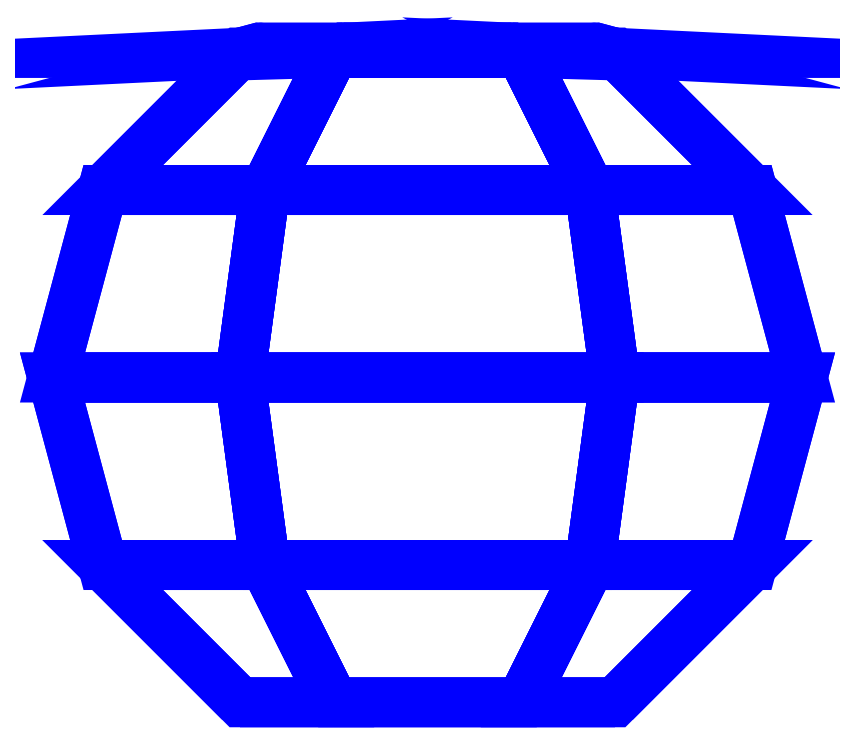
<metadata>
{"format":"dxf","ext":"dxf","renderer":"ezdxf+matplotlib","layout":"modelspace","background":"white","min_lineweight":24,"dpi":150}
</metadata>
<code>
0
SECTION
2
ENTITIES
0
3DFACE
8
SLEEVE
10
-0.05
20
-0.0866
30
0
11
-0.0866
21
-0.05
31
0
12
-0.0433
22
-0.05
32
-0.075
13
-0.025
23
-0.0866
33
-0.0433
0
3DFACE
8
SLEEVE
10
-0.0866
20
-0.05
30
0
11
-0.1
21
0
31
0
12
-0.05
22
0
32
-0.0866
13
-0.0433
23
-0.05
33
-0.075
0
3DFACE
8
SLEEVE
10
-0.1
20
0
30
0
11
-0.0866
21
0.05
31
0
12
-0.0433
22
0.05
32
-0.075
13
-0.05
23
0
33
-0.0866
0
3DFACE
8
SLEEVE
10
-0.0866
20
0.05
30
0
11
-0.05
21
0.0866
31
0
12
-0.025
22
0.0866
32
-0.0433
13
-0.0433
23
0.05
33
-0.075
0
3DFACE
8
SLEEVE
10
-0.025
20
-0.0866
30
-0.0433
11
-0.0433
21
-0.05
31
-0.075
12
0.0433
22
-0.05
32
-0.075
13
0.025
23
-0.0866
33
-0.0433
0
3DFACE
8
SLEEVE
10
-0.0433
20
-0.05
30
-0.075
11
-0.05
21
0
31
-0.0866
12
0.05
22
0
32
-0.0866
13
0.0433
23
-0.05
33
-0.075
0
3DFACE
8
SLEEVE
10
-0.05
20
0
30
-0.0866
11
-0.0433
21
0.05
31
-0.075
12
0.0433
22
0.05
32
-0.075
13
0.05
23
0
33
-0.0866
0
3DFACE
8
SLEEVE
10
-0.0433
20
0.05
30
-0.075
11
-0.025
21
0.0866
31
-0.0433
12
0.025
22
0.0866
32
-0.0433
13
0.0433
23
0.05
33
-0.075
0
3DFACE
8
SLEEVE
10
0.025
20
-0.0866
30
-0.0433
11
0.0433
21
-0.05
31
-0.075
12
0.0866
22
-0.05
32
0
13
0.05
23
-0.0866
33
0
0
3DFACE
8
SLEEVE
10
0.0433
20
-0.05
30
-0.075
11
0.05
21
0
31
-0.0866
12
0.1
22
0
32
0
13
0.0866
23
-0.05
33
0
0
3DFACE
8
SLEEVE
10
0.05
20
0
30
-0.0866
11
0.0433
21
0.05
31
-0.075
12
0.0866
22
0.05
32
0
13
0.1
23
0
33
0
0
3DFACE
8
SLEEVE
10
0.0433
20
0.05
30
-0.075
11
0.025
21
0.0866
31
-0.0433
12
0.05
22
0.0866
32
0
13
0.0866
23
0.05
33
0
0
3DFACE
8
SLEEVE
10
0.05
20
-0.0866
30
0
11
0.0866
21
-0.05
31
0
12
0.0433
22
-0.05
32
0.075
13
0.025
23
-0.0866
33
0.0433
0
3DFACE
8
SLEEVE
10
0.0866
20
-0.05
30
0
11
0.1
21
0
31
0
12
0.05
22
0
32
0.0866
13
0.0433
23
-0.05
33
0.075
0
3DFACE
8
SLEEVE
10
0.1
20
0
30
0
11
0.0866
21
0.05
31
0
12
0.0433
22
0.05
32
0.075
13
0.05
23
0
33
0.0866
0
3DFACE
8
SLEEVE
10
0.0866
20
0.05
30
0
11
0.05
21
0.0866
31
0
12
0.025
22
0.0866
32
0.0433
13
0.0433
23
0.05
33
0.075
0
3DFACE
8
SLEEVE
10
0.025
20
-0.0866
30
0.0433
11
0.0433
21
-0.05
31
0.075
12
-0.0433
22
-0.05
32
0.075
13
-0.025
23
-0.0866
33
0.0433
0
3DFACE
8
SLEEVE
10
0.0433
20
-0.05
30
0.075
11
0.05
21
0
31
0.0866
12
-0.05
22
0
32
0.0866
13
-0.0433
23
-0.05
33
0.075
0
3DFACE
8
SLEEVE
10
0.05
20
0
30
0.0866
11
0.0433
21
0.05
31
0.075
12
-0.0433
22
0.05
32
0.075
13
-0.05
23
0
33
0.0866
0
3DFACE
8
SLEEVE
10
0.0433
20
0.05
30
0.075
11
0.025
21
0.0866
31
0.0433
12
-0.025
22
0.0866
32
0.0433
13
-0.0433
23
0.05
33
0.075
0
3DFACE
8
SLEEVE
10
-0.025
20
-0.0866
30
0.0433
11
-0.0433
21
-0.05
31
0.075
12
-0.0866
22
-0.05
32
0
13
-0.05
23
-0.0866
33
0
0
3DFACE
8
SLEEVE
10
-0.0433
20
-0.05
30
0.075
11
-0.05
21
0
31
0.0866
12
-0.1
22
0
32
0
13
-0.0866
23
-0.05
33
0
0
3DFACE
8
SLEEVE
10
-0.05
20
0
30
0.0866
11
-0.0433
21
0.05
31
0.075
12
-0.0866
22
0.05
32
0
13
-0.1
23
0
33
0
0
3DFACE
8
SLEEVE
10
-0.0433
20
0.05
30
0.075
11
-0.025
21
0.0866
31
0.0433
12
-0.05
22
0.0866
32
0
13
-0.0866
23
0.05
33
0
0
3DFACE
8
SLEEVE
10
-0.025
20
0.0866
30
0.0433
11
-0.0225
21
0.08794
31
0.03897
12
-0.0225
22
0.08794
32
0.03897
13
-0.05
23
0.0866
33
0
0
3DFACE
8
SLEEVE
10
-0.0225
20
0.08794
30
0.03897
11
-0.045
21
0.08794
31
0
12
-0.045
22
0.08794
32
0
13
-0.05
23
0.0866
33
0
0
3DFACE
8
SLEEVE
10
-0.045
20
0.08794
30
4e-16
11
-0.0225
21
0.08794
31
-0.03897
12
-0.0225
22
0.08794
32
-0.03897
13
-0.025
23
0.0866
33
-0.0433
0
3DFACE
8
SLEEVE
10
-0.05
20
0.0866
30
4e-16
11
-0.045
21
0.08794
31
4e-16
12
-0.045
22
0.08794
32
4e-16
13
-0.025
23
0.0866
33
-0.0433
0
3DFACE
8
SLEEVE
10
-0.0225
20
0.08794
30
-0.03897
11
0.0225
21
0.08794
31
-0.03897
12
0.0225
22
0.08794
32
-0.03897
13
0.025
23
0.0866
33
-0.0433
0
3DFACE
8
SLEEVE
10
-0.025
20
0.0866
30
-0.0433
11
-0.0225
21
0.08794
31
-0.03897
12
-0.0225
22
0.08794
32
-0.03897
13
0.025
23
0.0866
33
-0.0433
0
3DFACE
8
SLEEVE
10
0.0225
20
0.08794
30
-0.03897
11
0.045
21
0.08794
31
0
12
0.045
22
0.08794
32
0
13
0.05
23
0.0866
33
0
0
3DFACE
8
SLEEVE
10
0.025
20
0.0866
30
-0.0433
11
0.0225
21
0.08794
31
-0.03897
12
0.0225
22
0.08794
32
-0.03897
13
0.05
23
0.0866
33
0
0
3DFACE
8
SLEEVE
10
0.045
20
0.08794
30
0
11
0.0225
21
0.08794
31
0.03897
12
0.0225
22
0.08794
32
0.03897
13
0.025
23
0.0866
33
0.0433
0
3DFACE
8
SLEEVE
10
0.05
20
0.0866
30
0
11
0.045
21
0.08794
31
0
12
0.045
22
0.08794
32
0
13
0.025
23
0.0866
33
0.0433
0
3DFACE
8
SLEEVE
10
0.0225
20
0.08794
30
0.03897
11
-0.0225
21
0.08794
31
0.03897
12
-0.0225
22
0.08794
32
0.03897
13
-0.025
23
0.0866
33
0.0433
0
3DFACE
8
SLEEVE
10
0.025
20
0.0866
30
0.0433
11
0.0225
21
0.08794
31
0.03897
12
0.0225
22
0.08794
32
0.03897
13
-0.025
23
0.0866
33
0.0433
0
VIEWPORT
8
0
10
144.7
20
101.2
30
0
40
391.1
41
222.2
68
     2
69
     1
0
VIEWPORT
8
0
10
139.2
20
100.8
30
0
40
222.8
41
161.3
68
     1
69
     2
0
ENDSEC
0
EOF

</code>
